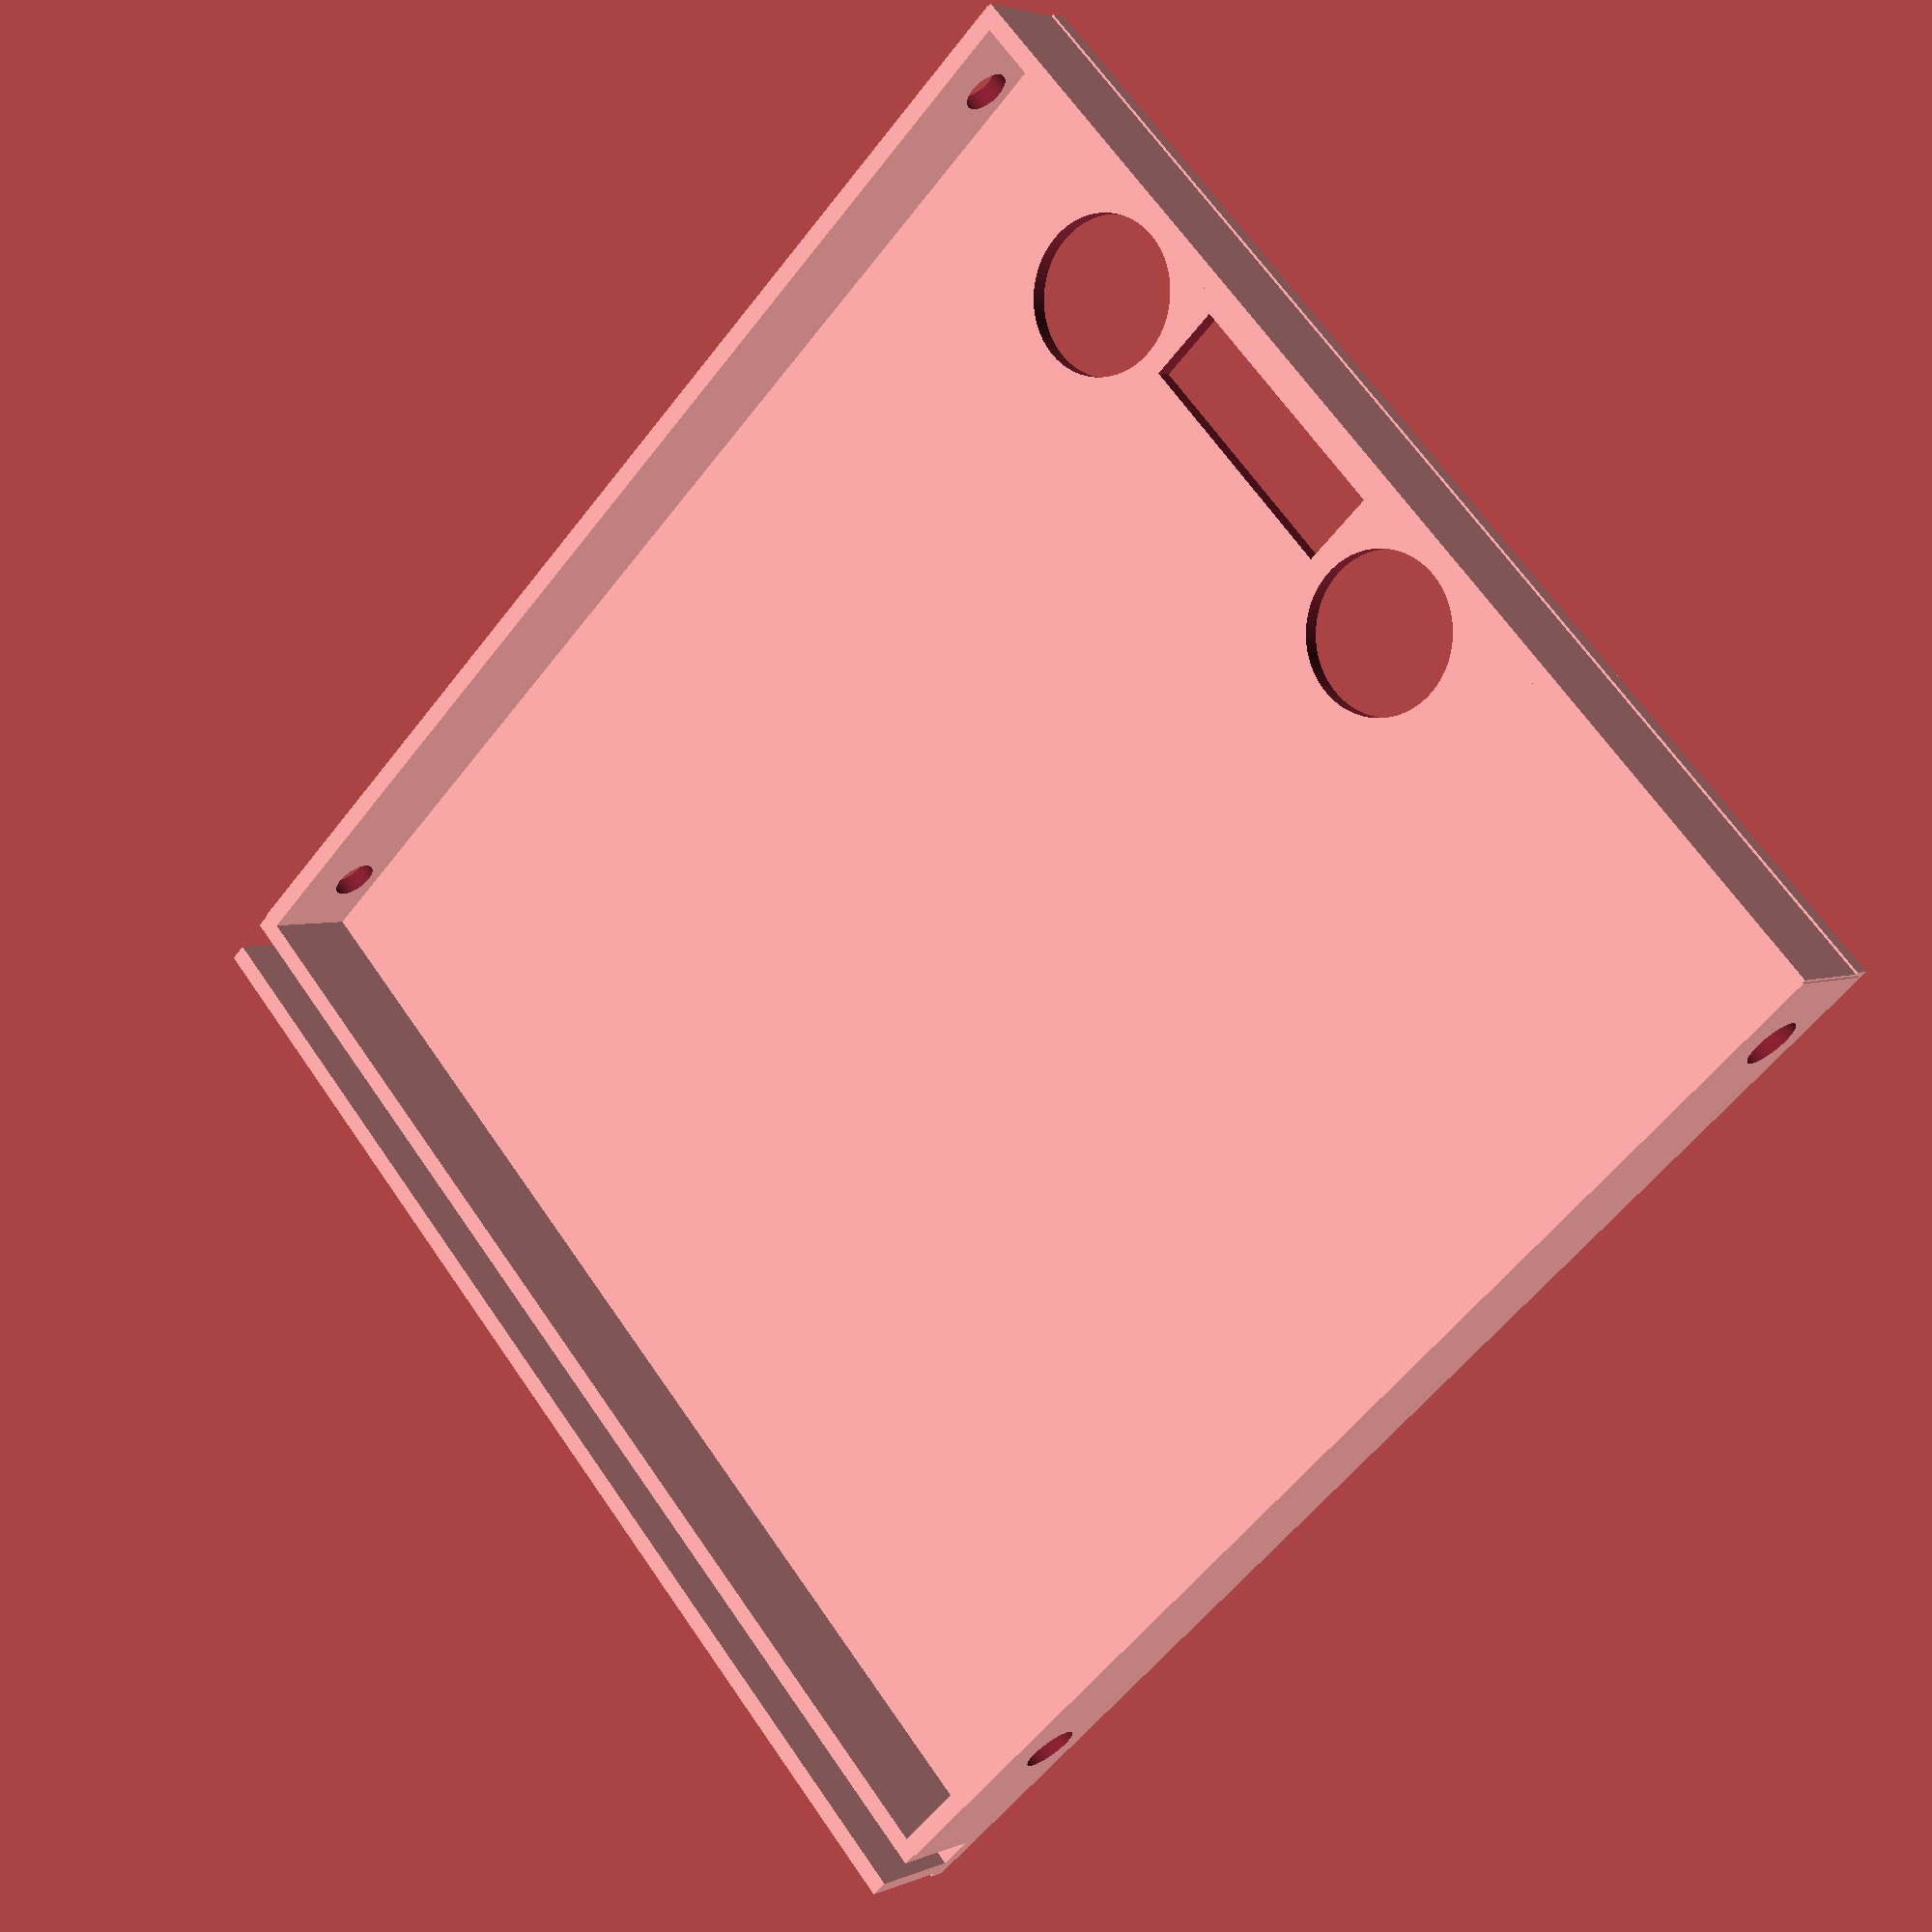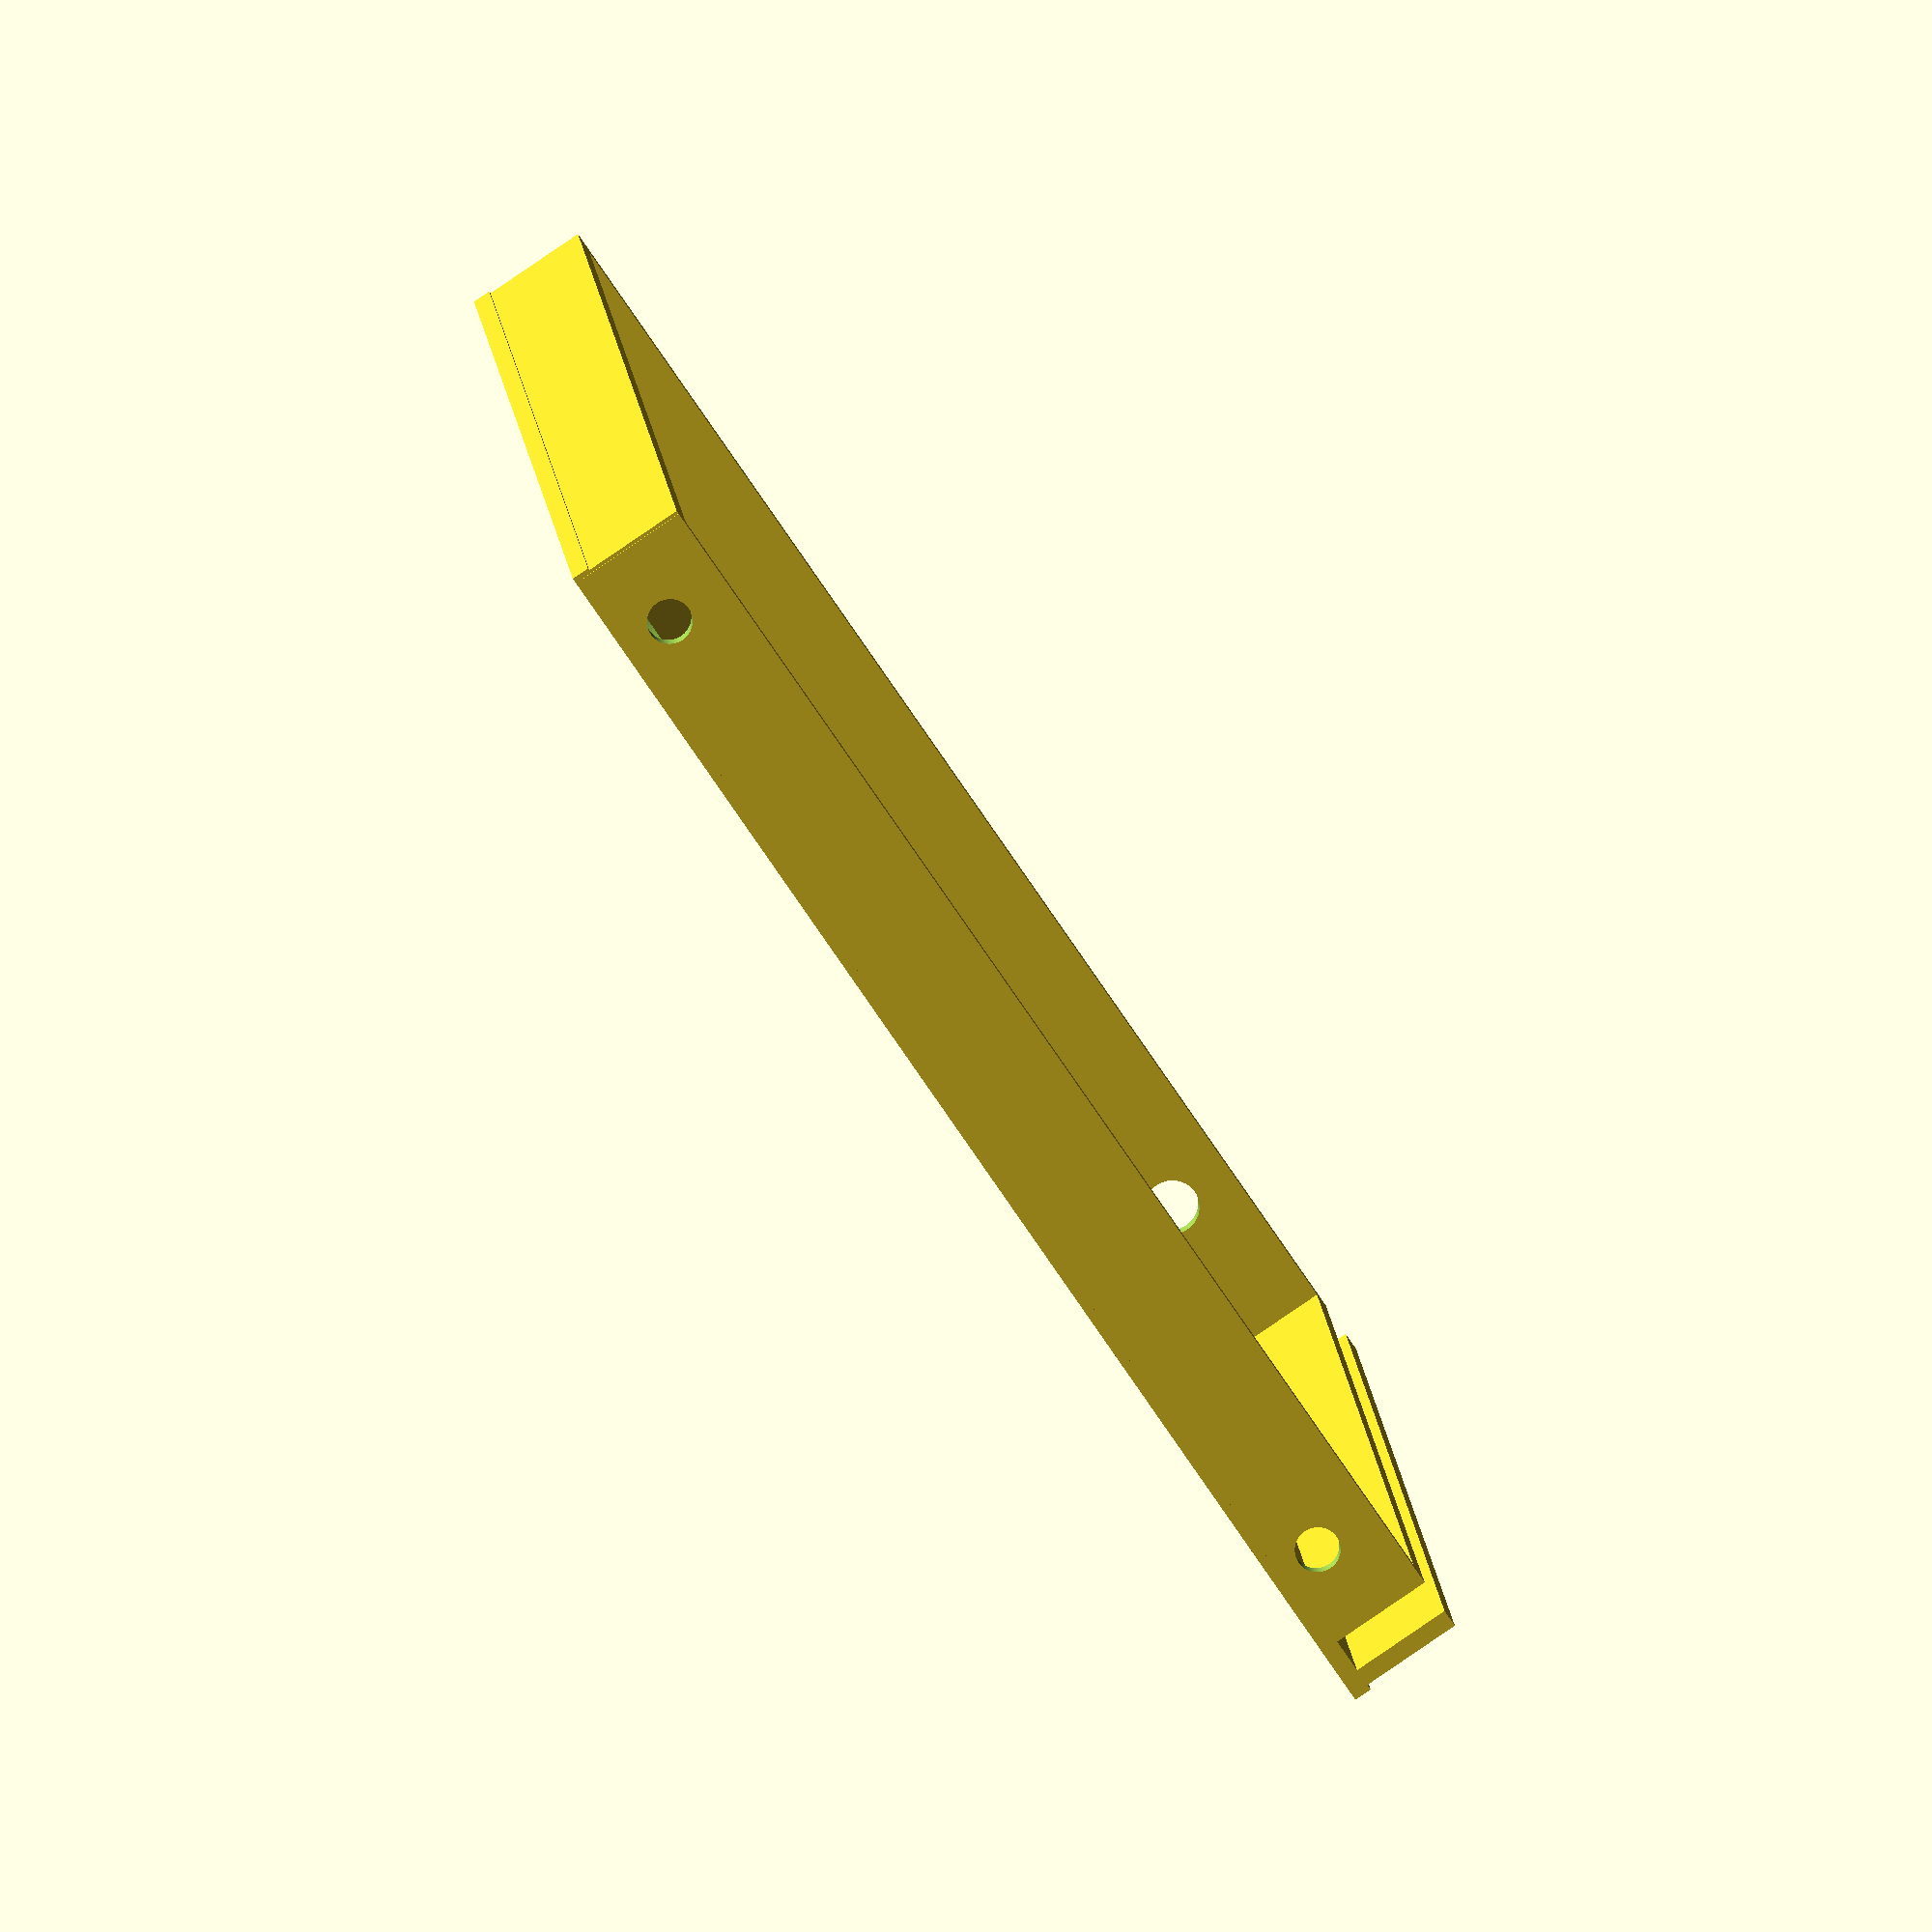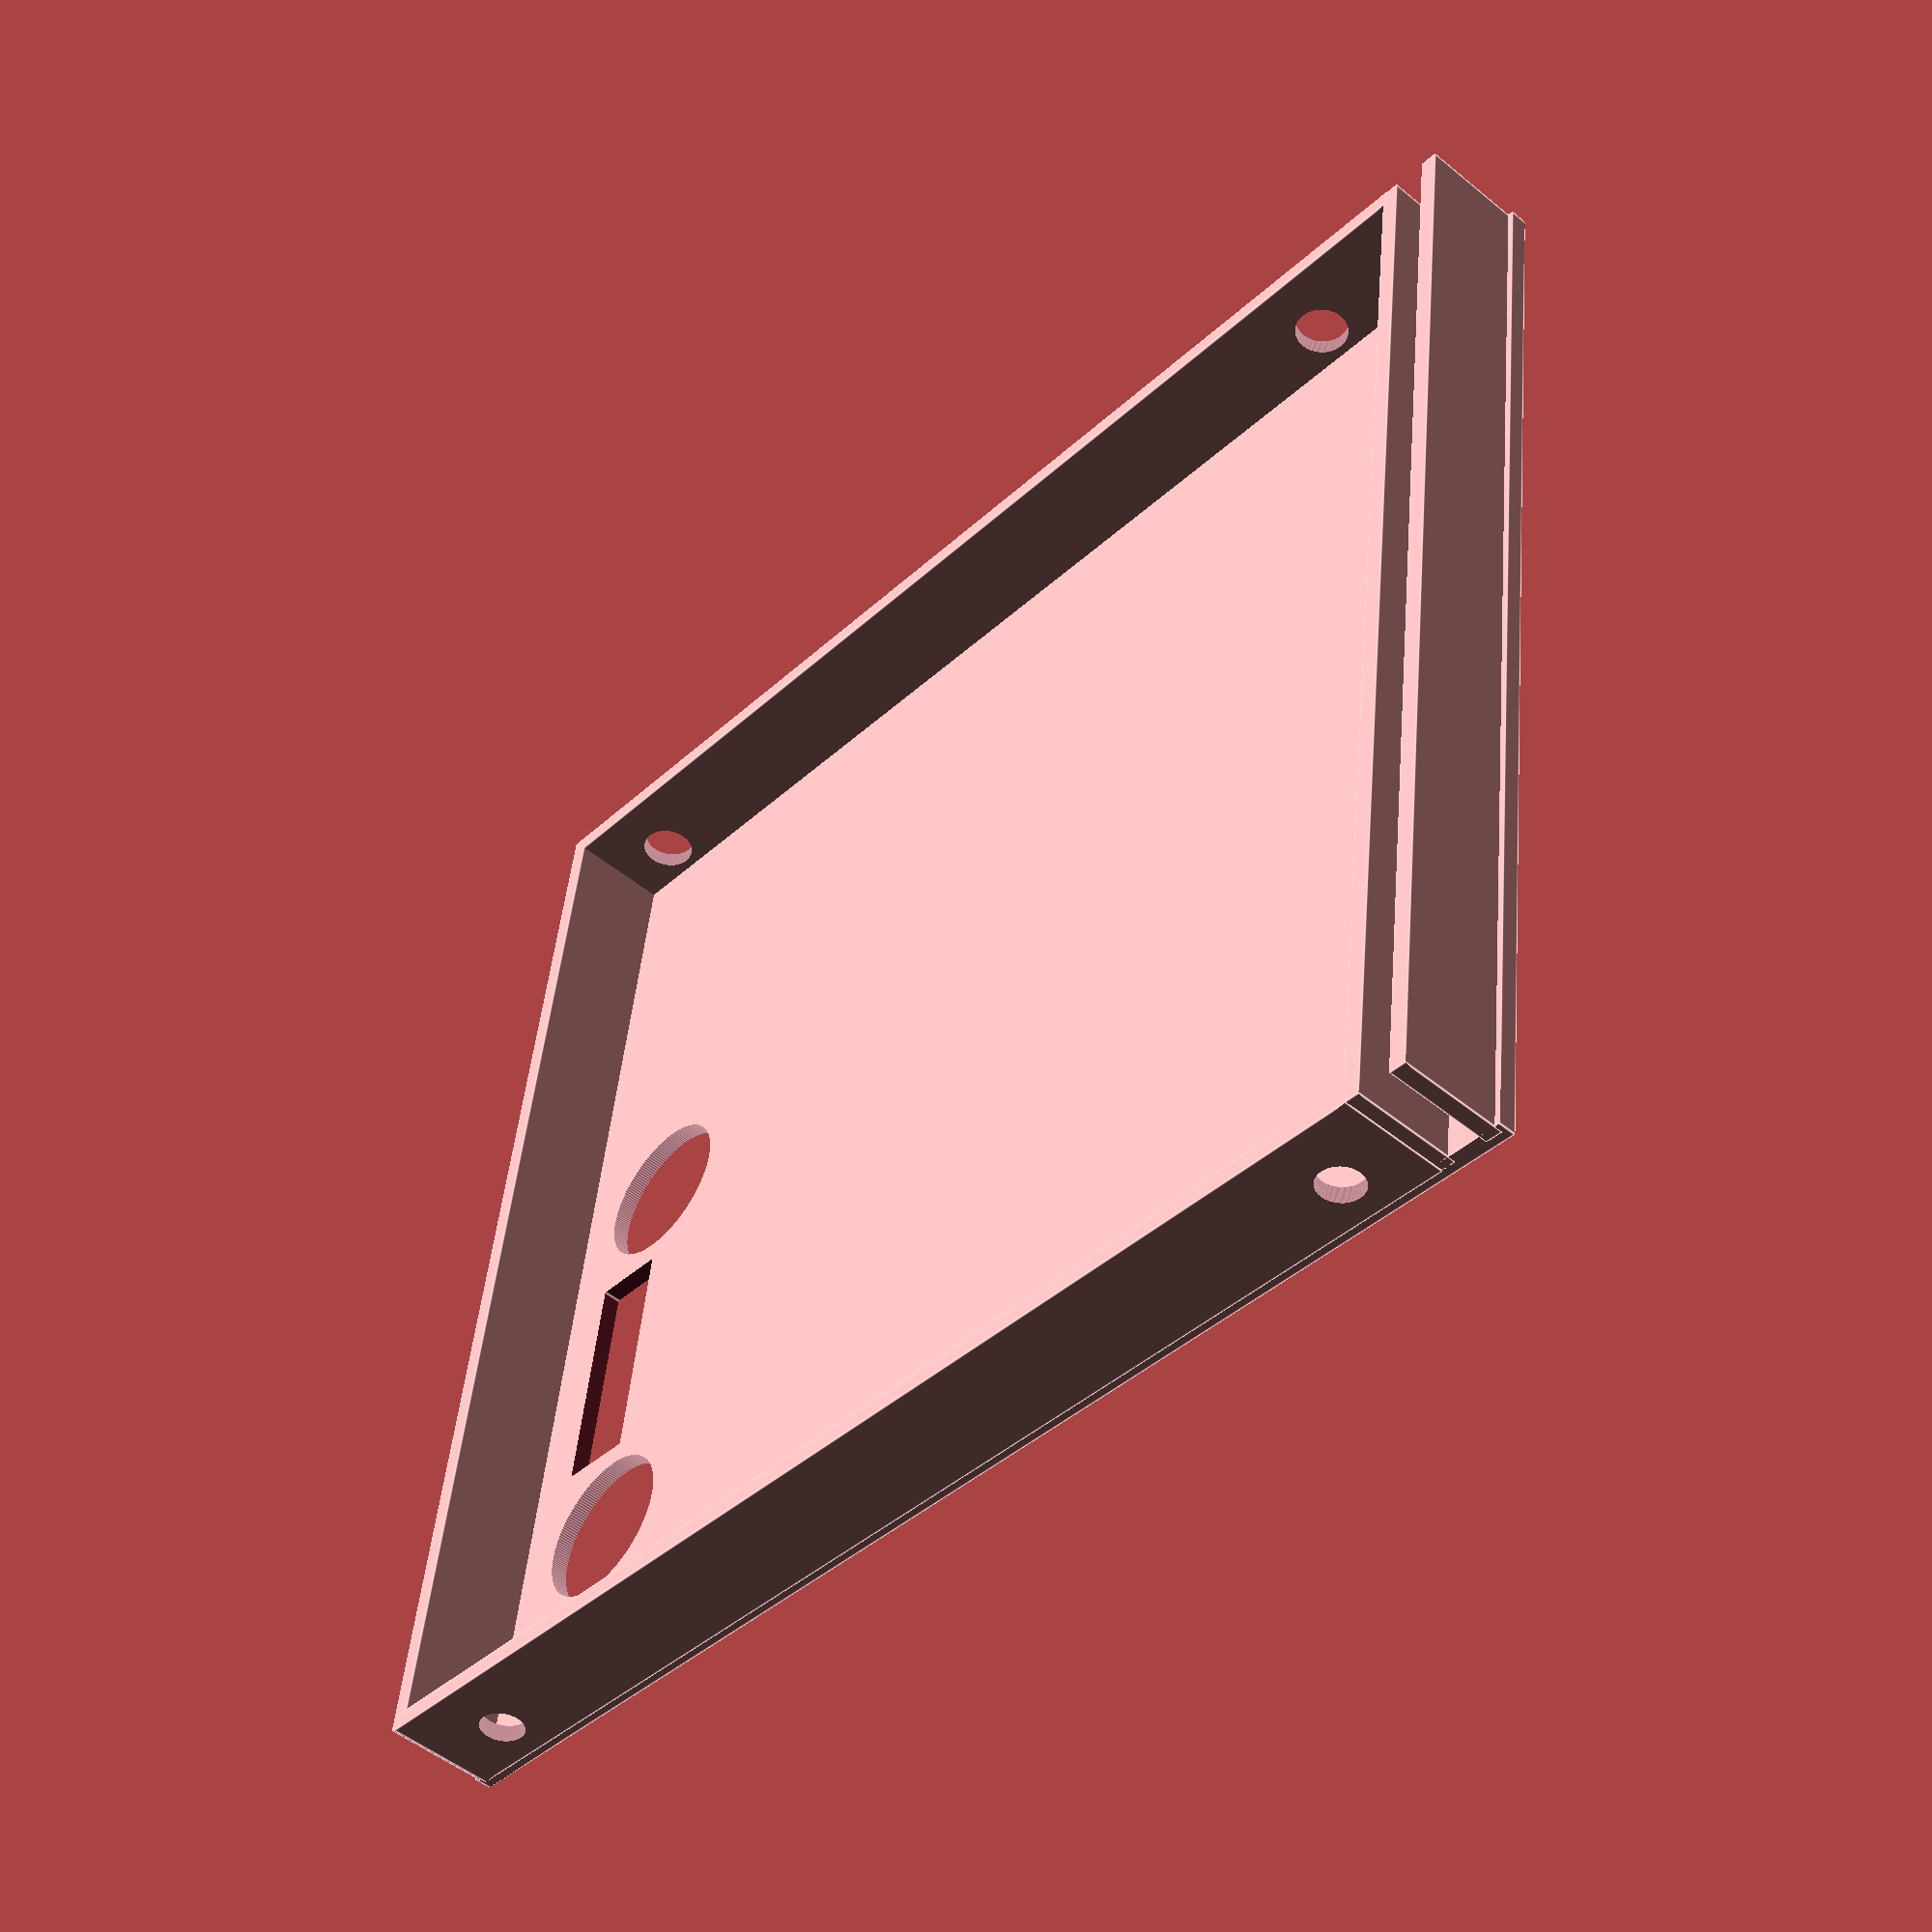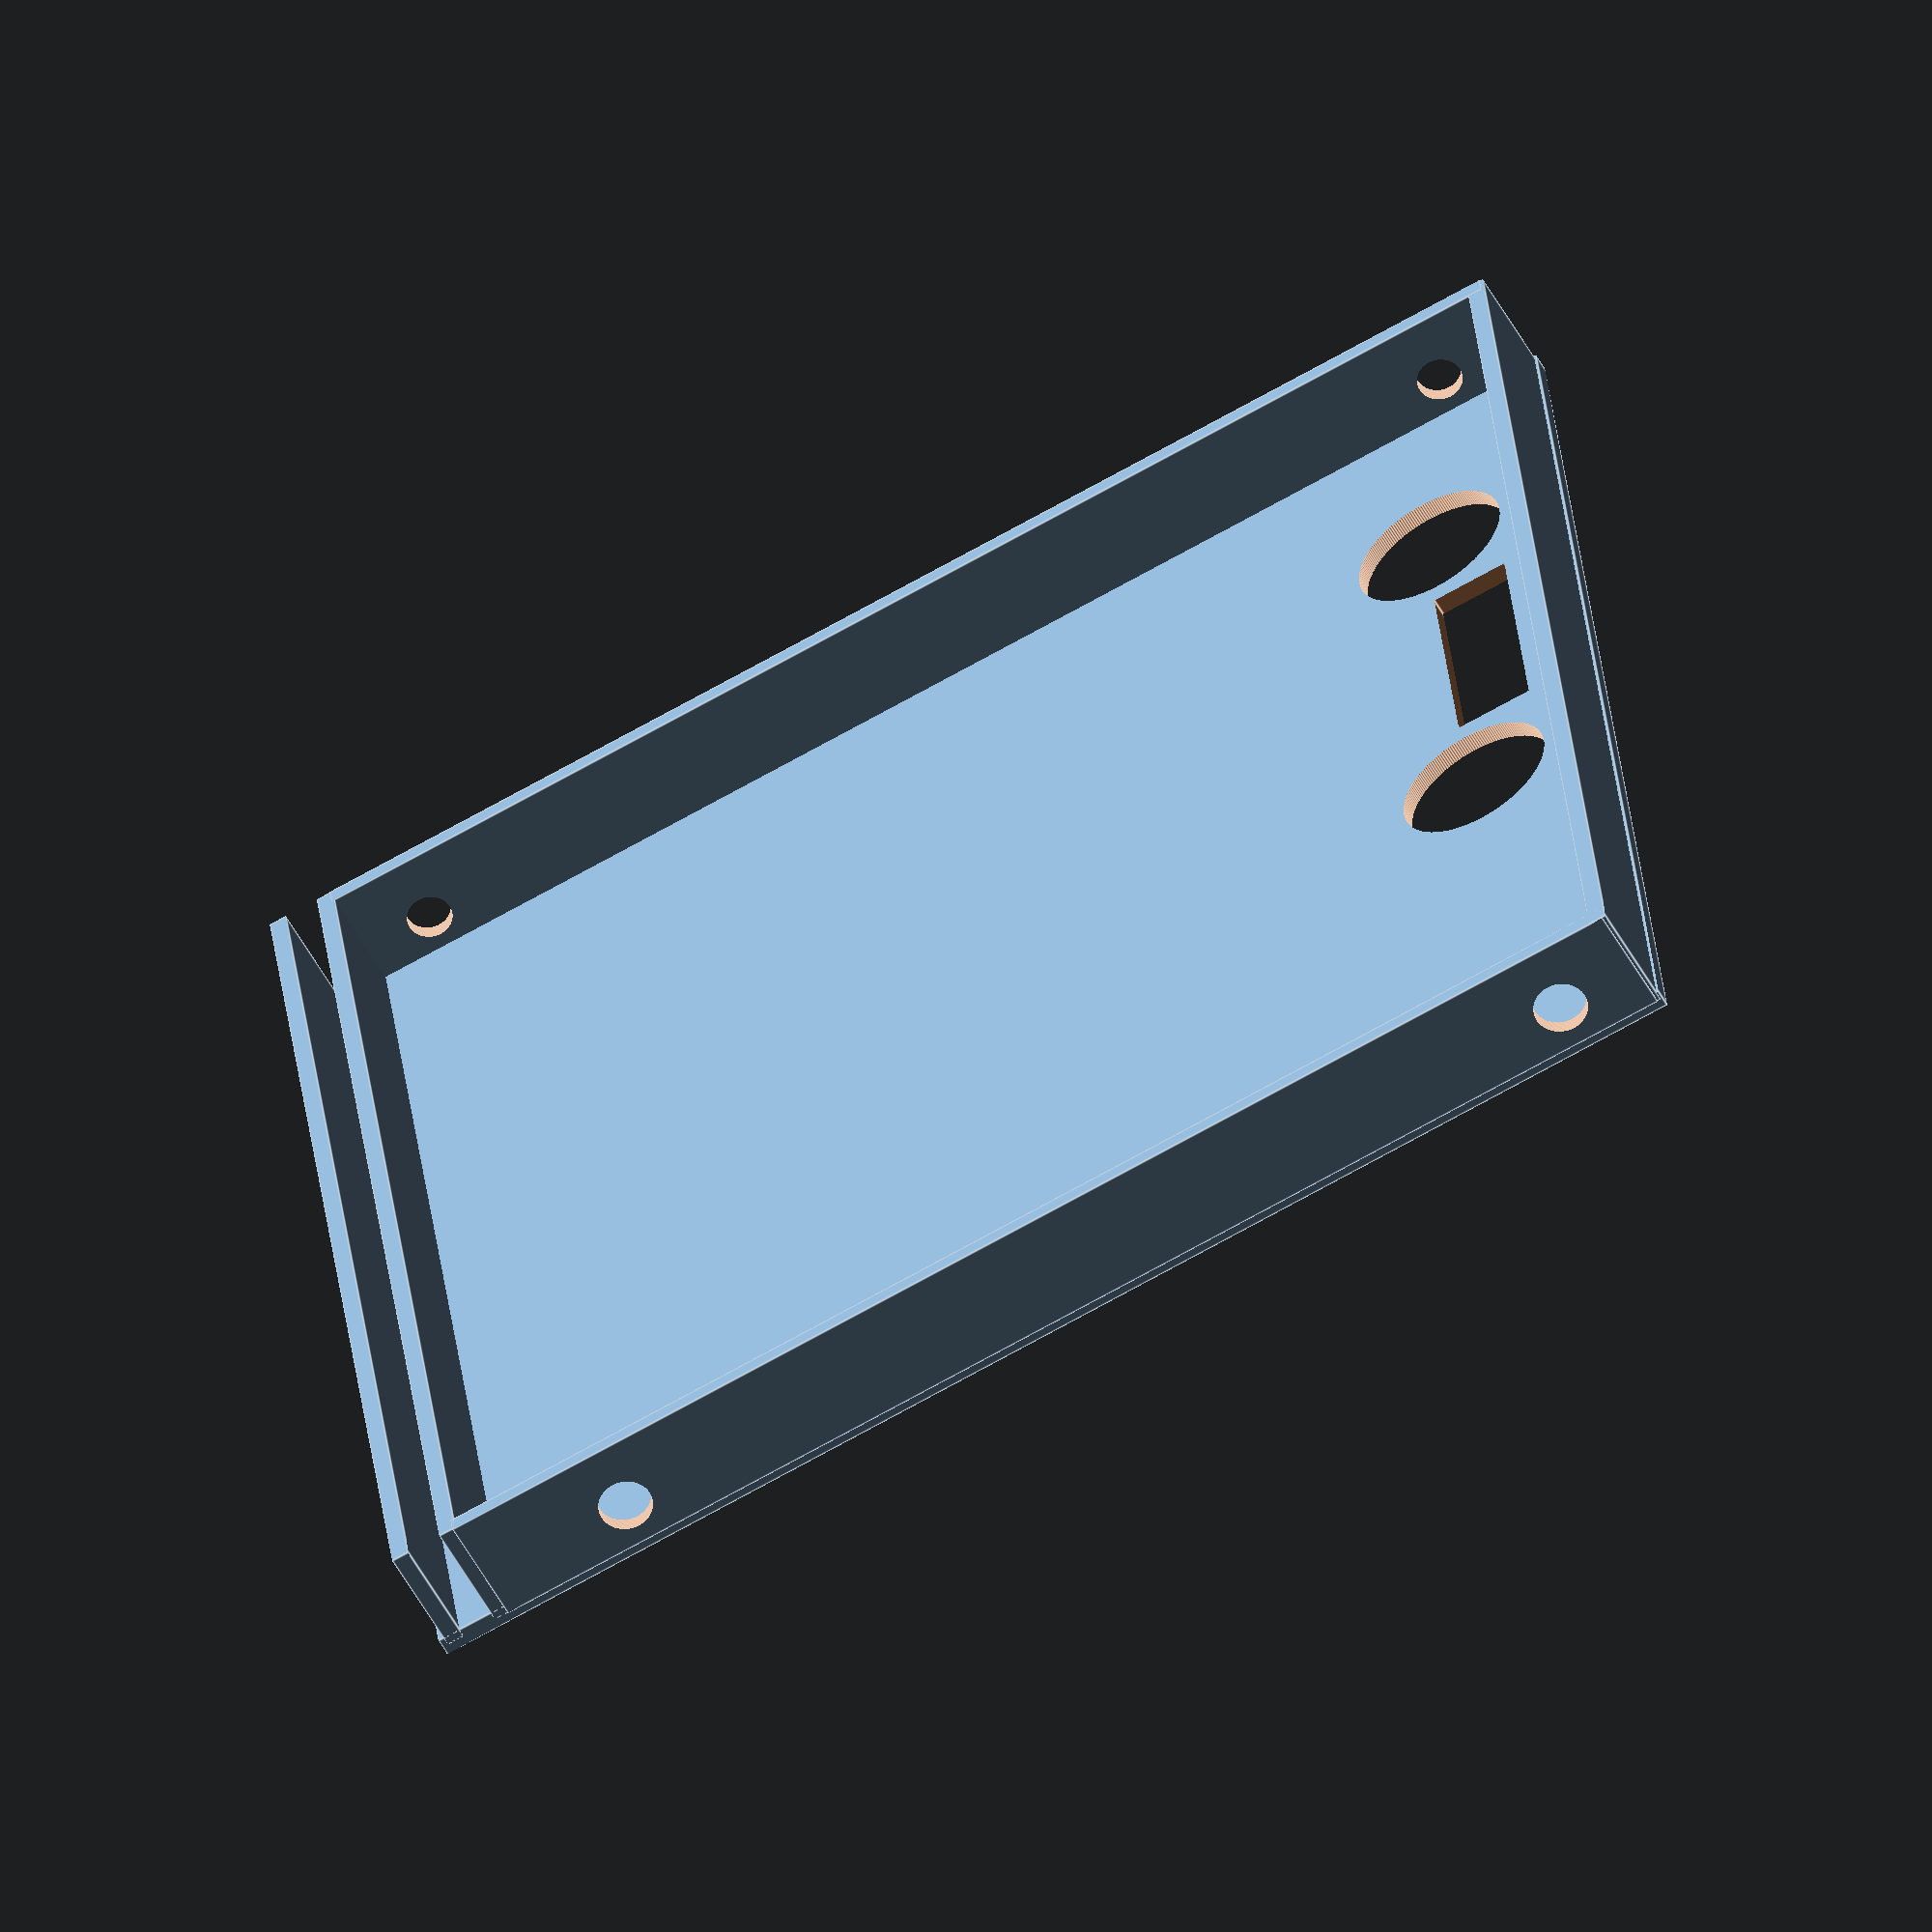
<openscad>

 module left(){
      $fn=200;
      module tal_osci(){  
    translate([0,20,0])   
    rotate([0,90,0])
    cylinder(  12 , 7,  7 ,true); 
    translate([0,-20,0])   
    rotate([0,90,0])
    cylinder(  12 , 7,  7 ,true);  
    translate([0,0,-3]) cube([22 , 22, 7 ] ,true );  
} 
difference(){    
	union(){    
		cube([110 , 1.6 ,122] ,true );
		translate([0, -5 , 59.7 ]) cube([110 , 10 ,1.6] ,true );
		translate([0, -5 , 55.0 ]) cube([110 , 10 ,1.6] ,true );
		translate([0, -5 , -60 ]) cube([110 , 10 ,1.6] ,true );
		translate([54.3, -5 , -3 ]) cube([1.6 , 10 ,115] ,true );
		translate([-54.3, -5 , -3 ]) cube([1.6 , 10 ,115] ,true );  
	}
    translate([-55, -4, -53]) rotate([0, 90 , 0 ]) cylinder(  9 , 2.4,  2.4 ,true);
translate([-55, -4, 40.5 ]) rotate([0, 90 , 0 ]) cylinder(  9 , 2.4,  2.4 ,true);
translate([55, -4, -53]) rotate([0, 90 , 0 ]) cylinder(  9 , 2,  2 ,true);
translate([55, -4, 48 ]) rotate([0, 90 , 0 ]) cylinder(  9 , 2,  2 ,true);  
translate([14, 0, -48])  rotate([0, 0 , 90 ]) tal_osci() ; 
}


}

 left();
</openscad>
<views>
elev=235.5 azim=134.5 roll=36.5 proj=p view=wireframe
elev=74.3 azim=95.4 roll=213.9 proj=o view=solid
elev=40.3 azim=96.7 roll=318.4 proj=p view=edges
elev=249.5 azim=101.3 roll=60.4 proj=o view=edges
</views>
